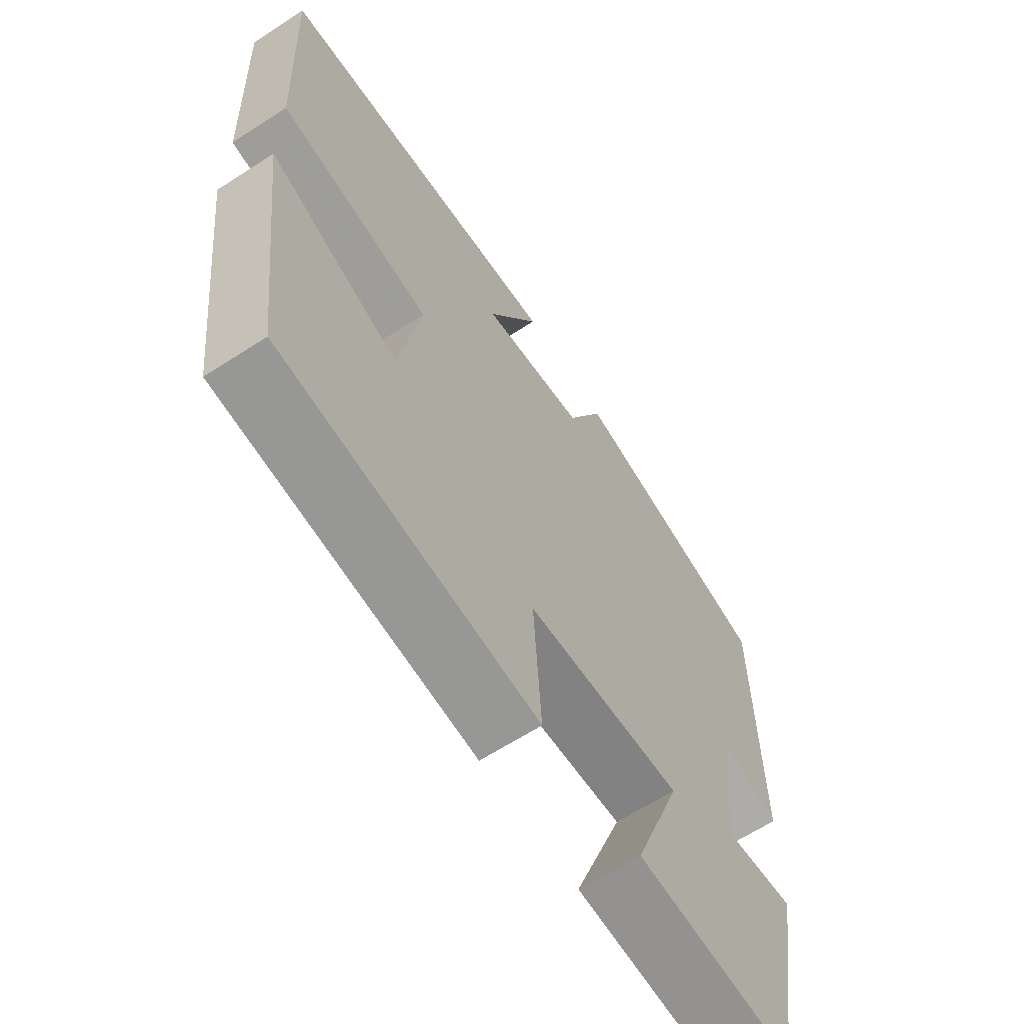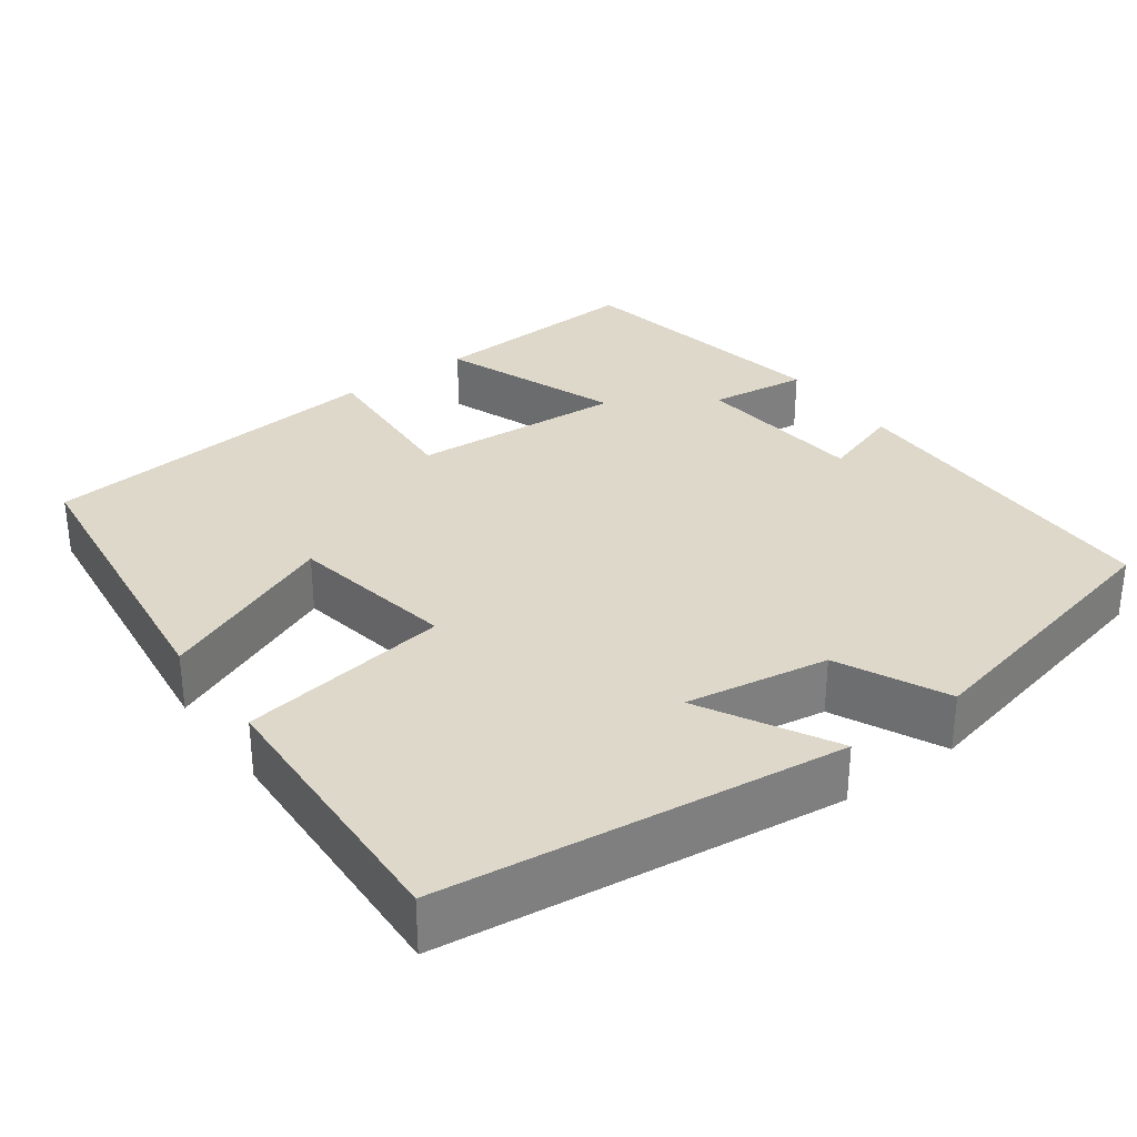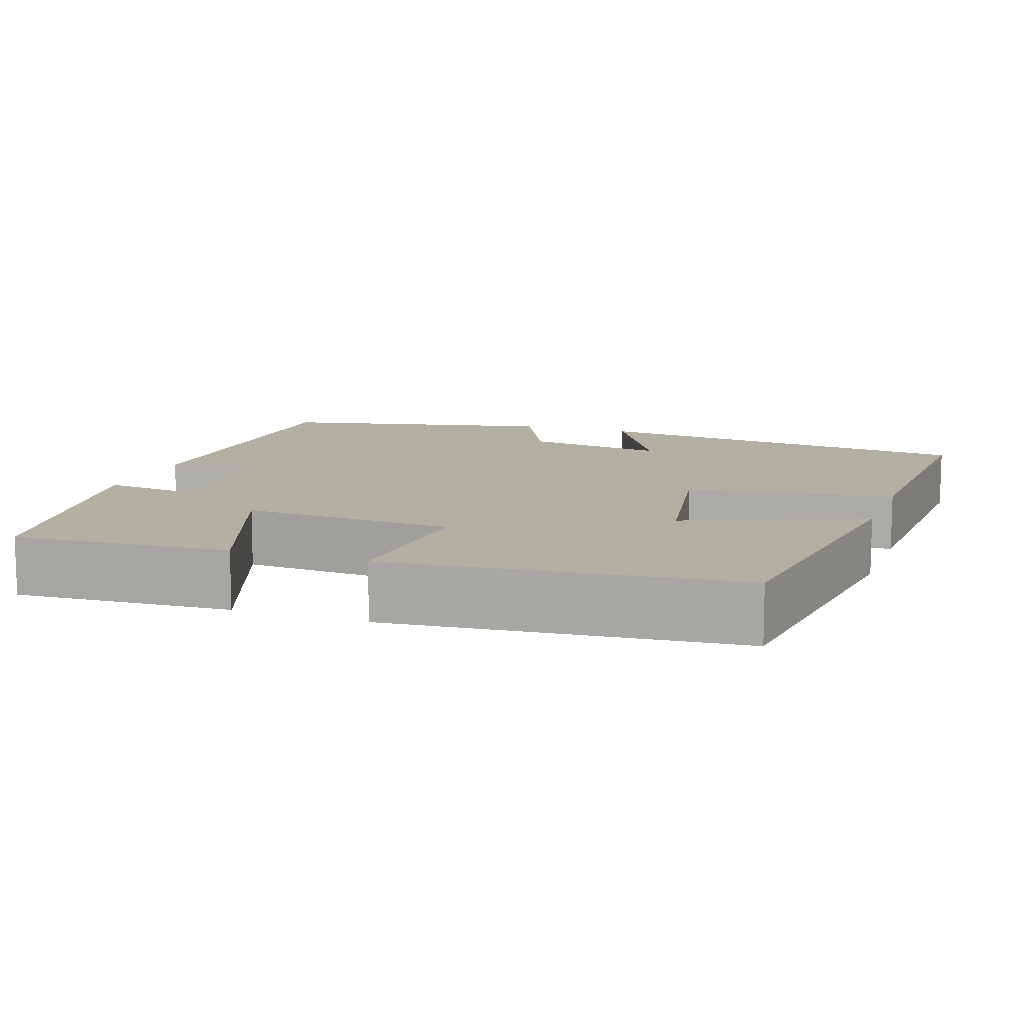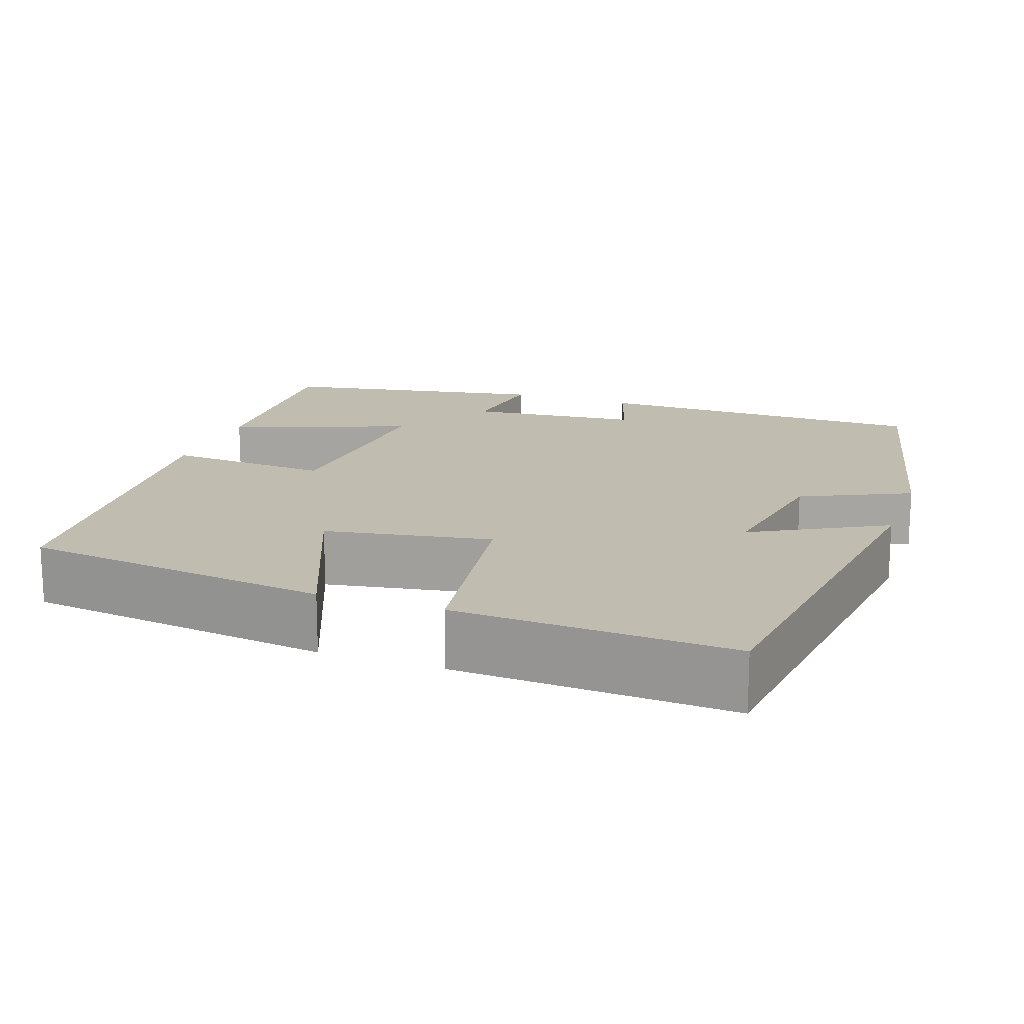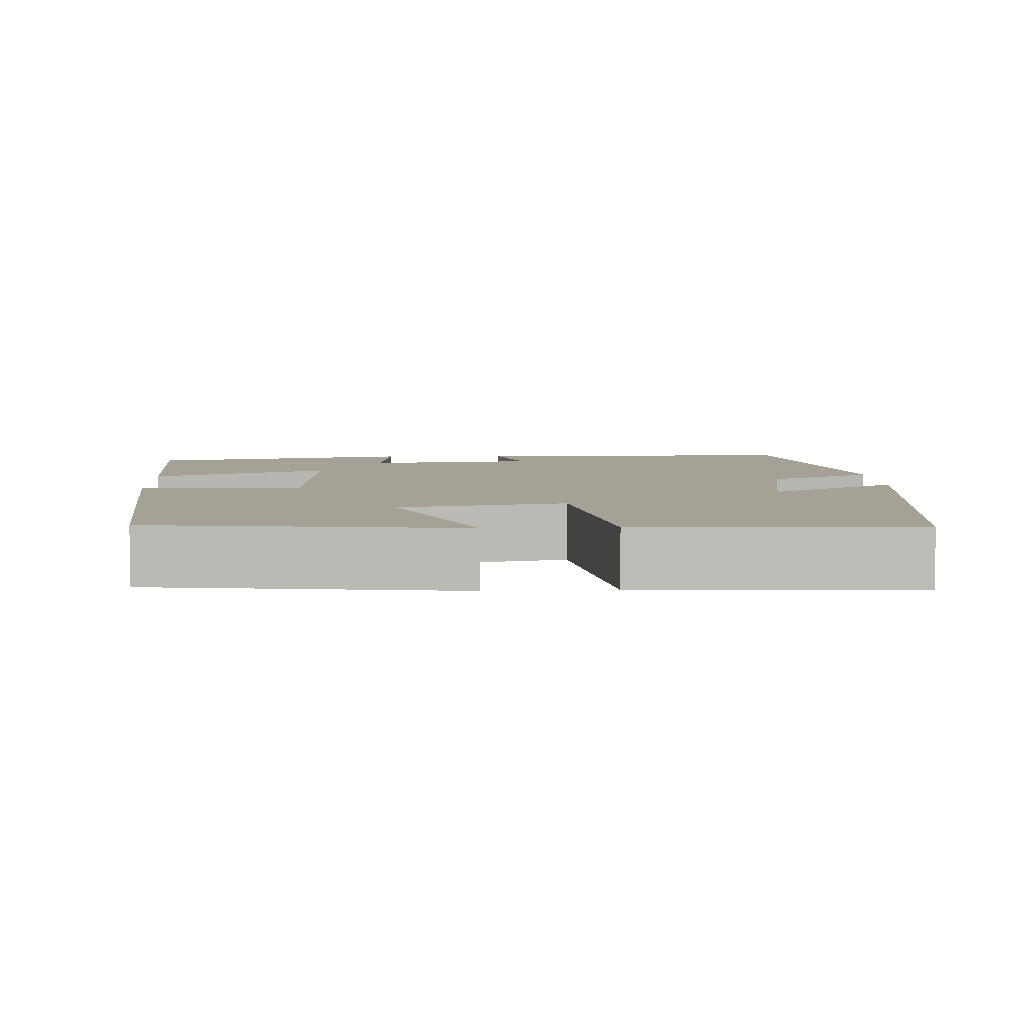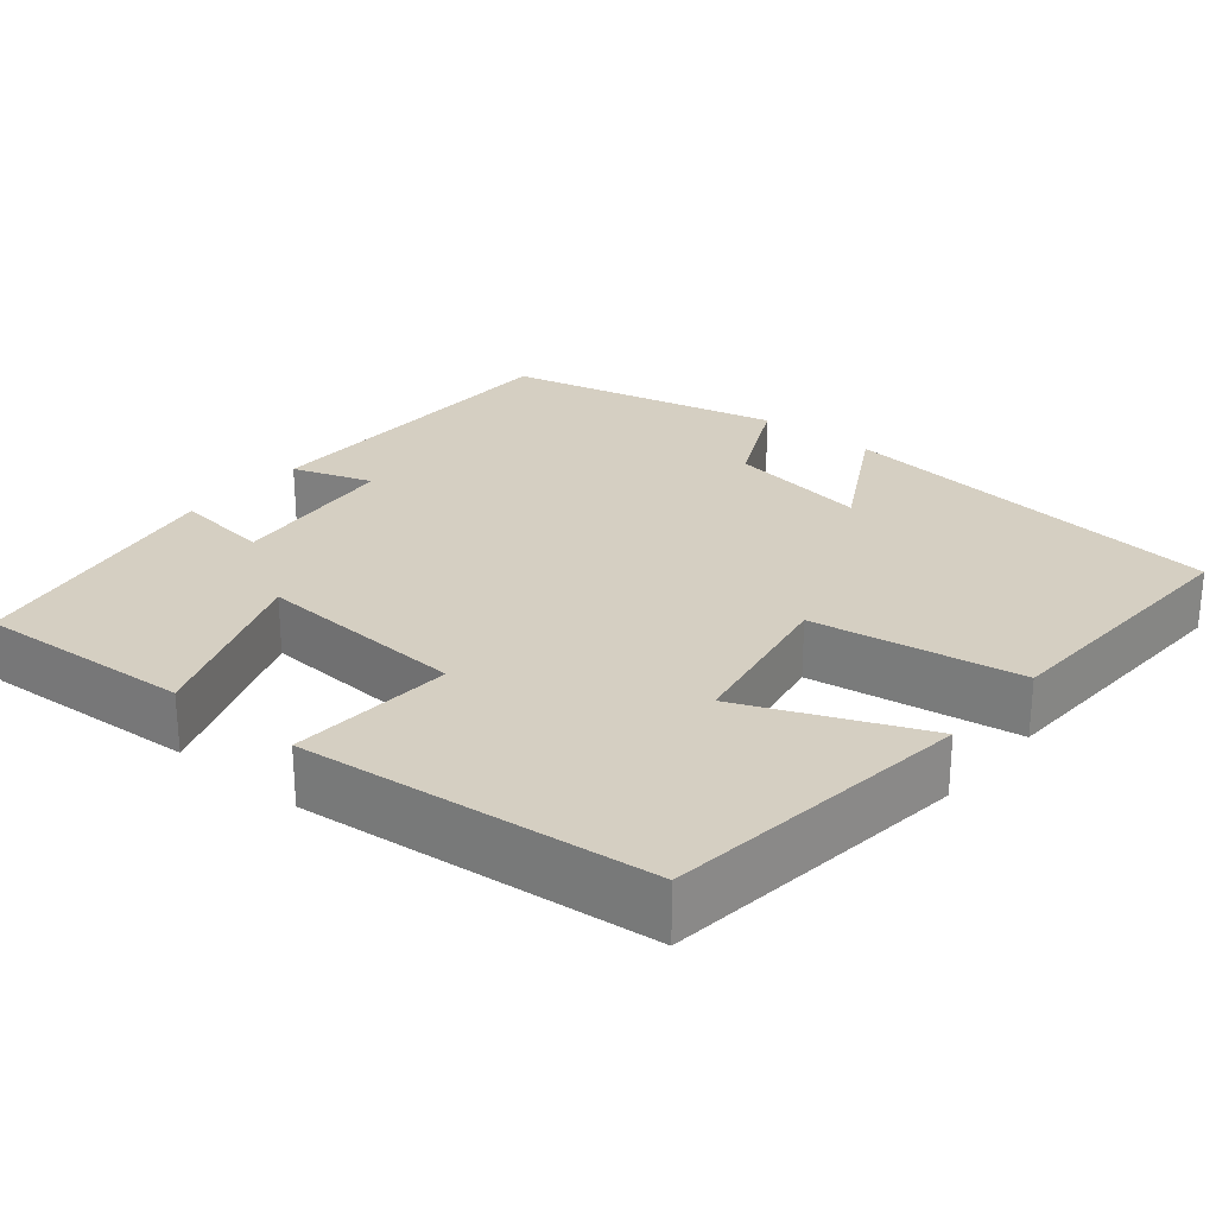
<metadata>
{"format":"obj","ext":"obj","renderer":"f3d","projection":"perspective","resolution":1024,"background":"white","views":[{"elev":-63.9,"azim":-56.8,"up":"+Z"},{"elev":31.6,"azim":-36.2,"up":"+Y"},{"elev":11.1,"azim":-160.6,"up":"+Y"},{"elev":16.6,"azim":-70.3,"up":"+Y"},{"elev":6.1,"azim":-92.7,"up":"+Y"},{"elev":25.9,"azim":-140.5,"up":"+Y"}]}
</metadata>
<code>
v 0.496 0.07 0.421
v 0.5 0.07 -0.007
v 0.398 0.07 0.027
v 0.376 0.07 -0.191
v 0.5 0.07 -0.175
v 0.437 0.07 -0.516
v 0.162 0.07 -0.5
v 0.247 0.07 -0.274
v -0.023 0.07 -0.292
v -0.01 0.07 -0.5
v -0.452 0.07 -0.457
v -0.5 0.07 -0.067
v -0.275 0.07 -0.161
v -0.237 0.07 0.049
v -0.5 0.07 0.089
v -0.515 0.07 0.438
v -0.012 0.07 0.5
v -0.103 0.07 0.334
v 0.077 0.07 0.364
v 0.142 0.07 0.5
v 0.496 0 0.421
v 0.5 0 -0.007
v 0.398 0 0.027
v 0.376 0 -0.191
v 0.5 0 -0.175
v 0.437 0 -0.516
v 0.162 0 -0.5
v 0.247 0 -0.274
v -0.023 0 -0.292
v -0.01 0 -0.5
v -0.452 0 -0.457
v -0.5 0 -0.067
v -0.275 0 -0.161
v -0.237 0 0.049
v -0.5 0 0.089
v -0.515 0 0.438
v -0.012 0 0.5
v -0.103 0 0.334
v 0.077 0 0.364
v 0.142 0 0.5
f 1 2 3
f 20 1 3
f 19 20 3
f 18 19 3 4
f 15 16 17 18
f 14 15 18
f 13 14 18 4
f 11 12 13
f 10 11 13
f 9 10 13
f 8 9 13 4
f 6 7 8
f 5 6 8
f 4 5 8
f 23 22 21
f 23 21 40
f 23 40 39
f 24 23 39 38
f 38 37 36 35
f 38 35 34
f 24 38 34 33
f 33 32 31
f 33 31 30
f 33 30 29
f 24 33 29 28
f 28 27 26
f 28 26 25
f 28 25 24
f 1 21 22 2
f 2 22 23 3
f 3 23 24 4
f 4 24 25 5
f 5 25 26 6
f 6 26 27 7
f 7 27 28 8
f 8 28 29 9
f 9 29 30 10
f 10 30 31 11
f 11 31 32 12
f 12 32 33 13
f 13 33 34 14
f 14 34 35 15
f 15 35 36 16
f 16 36 37 17
f 17 37 38 18
f 18 38 39 19
f 19 39 40 20
f 20 40 21 1

</code>
